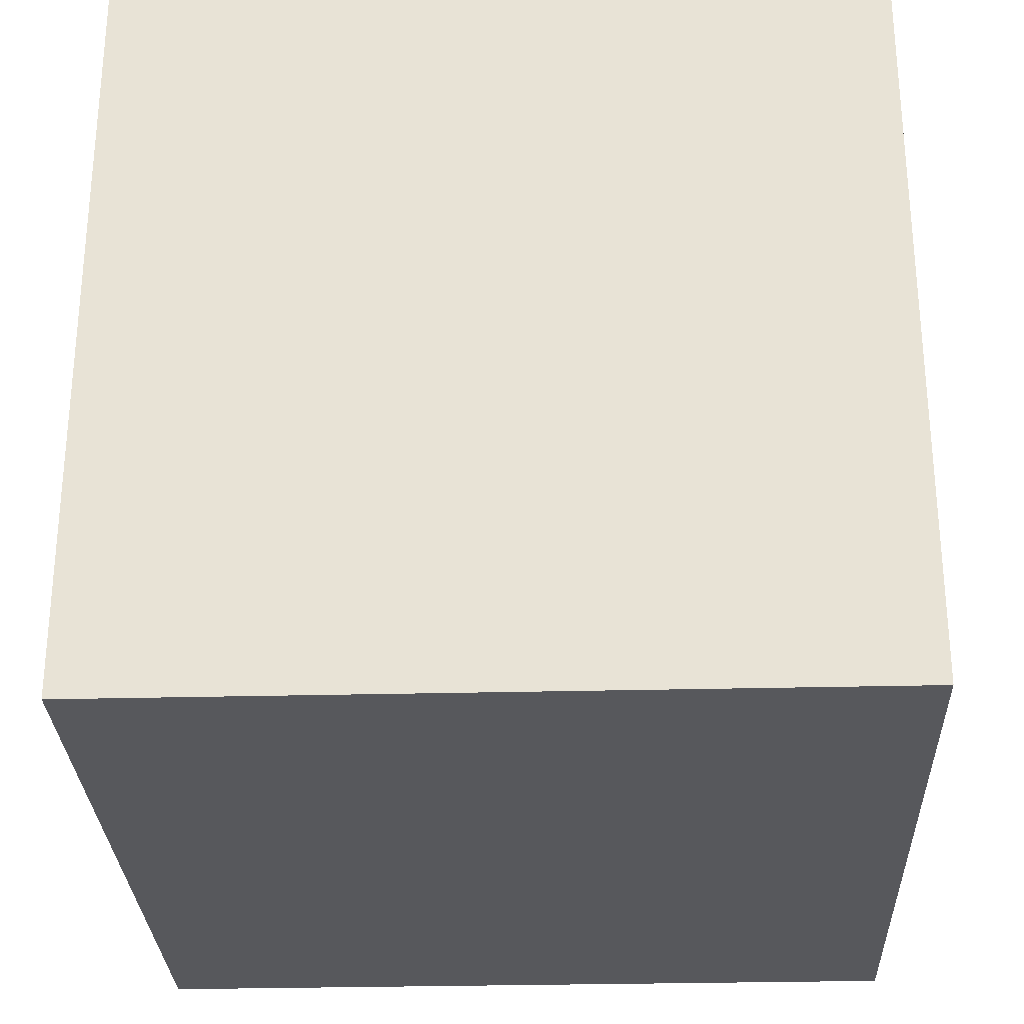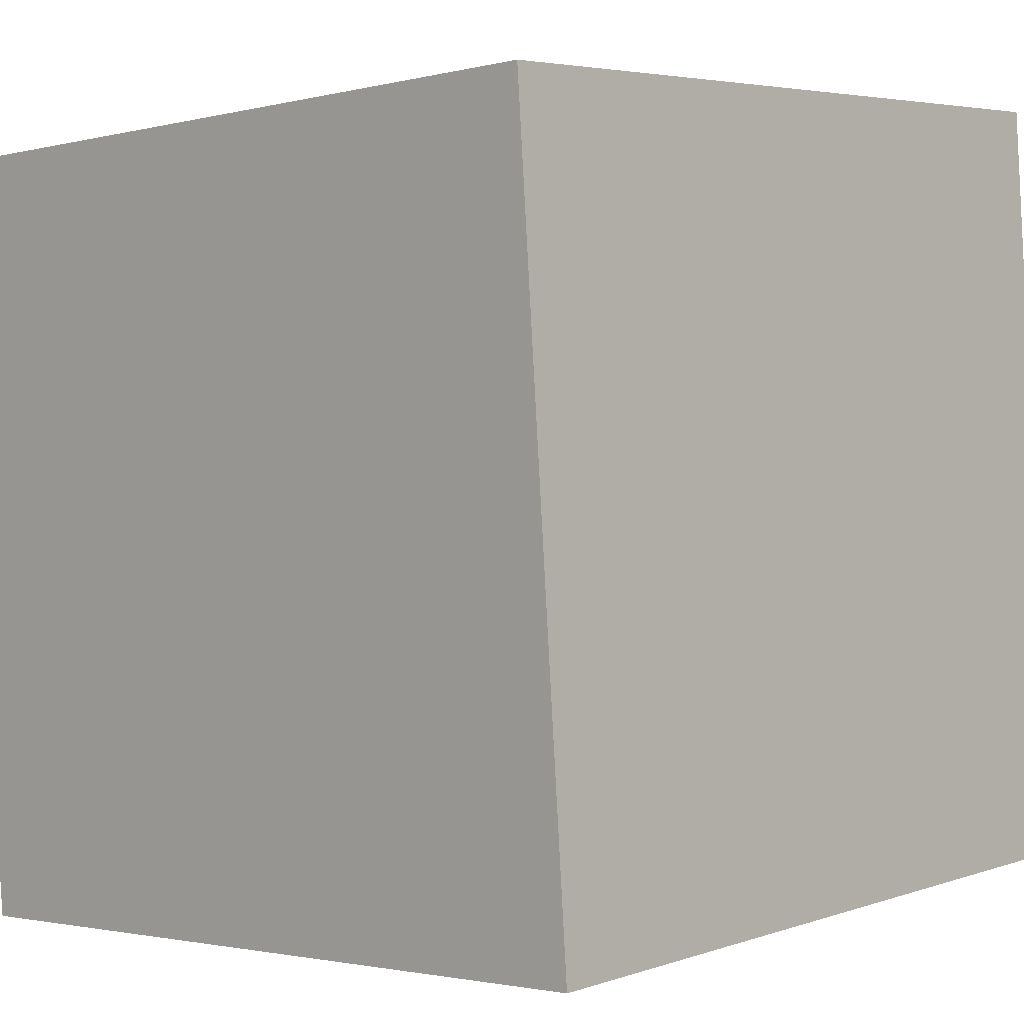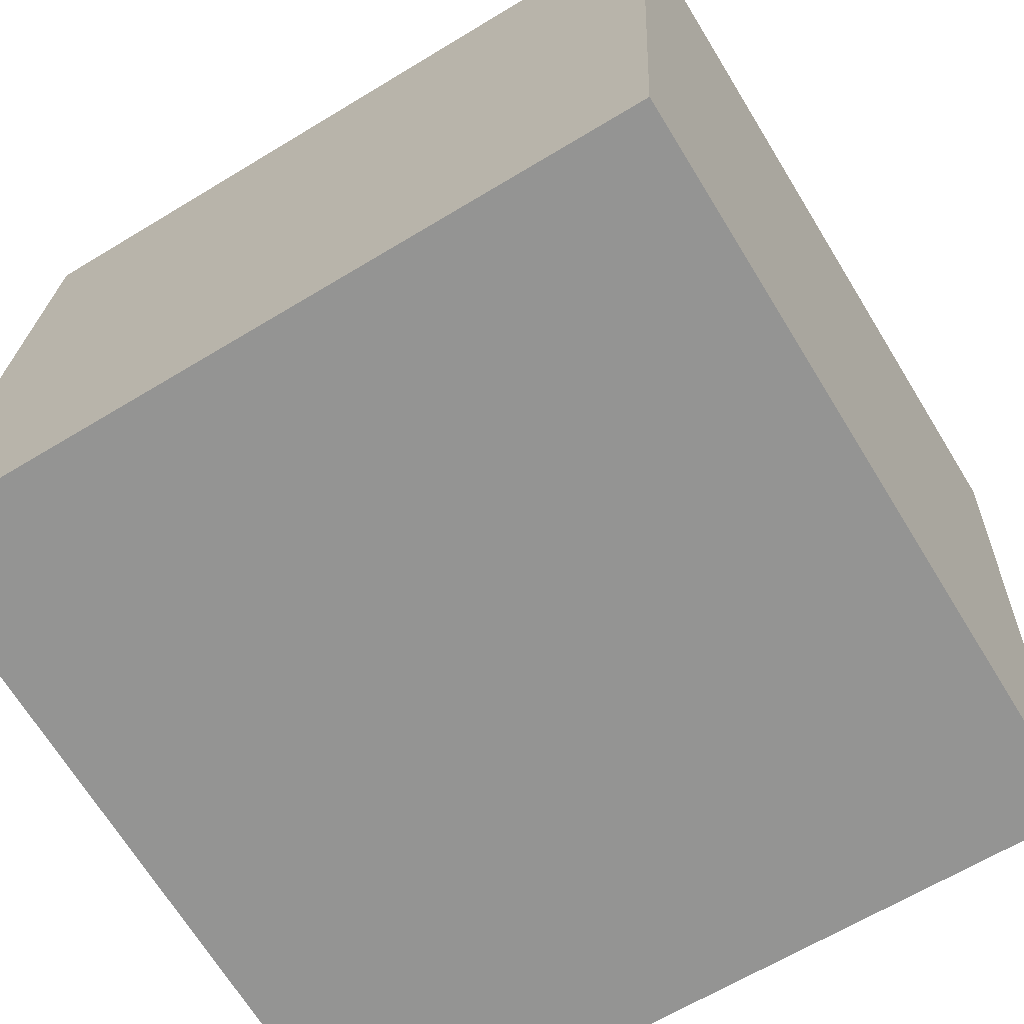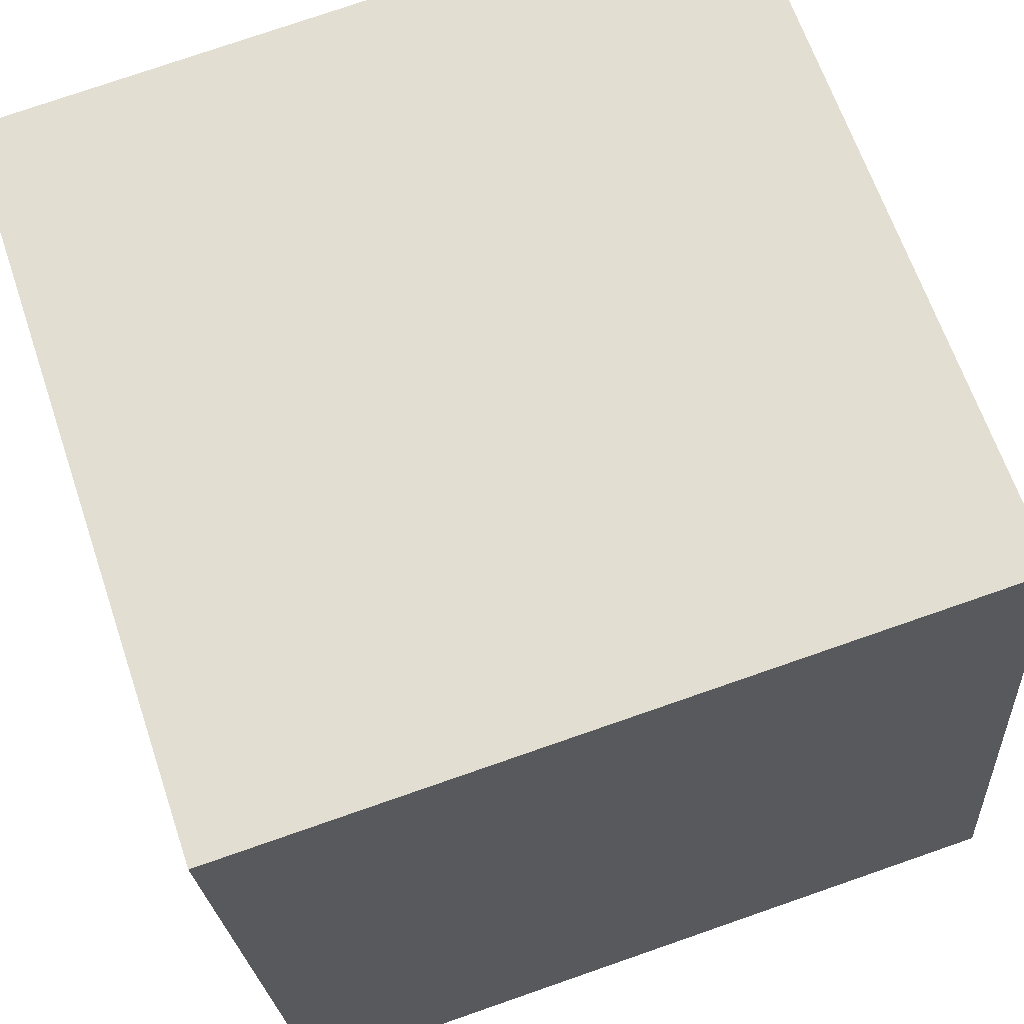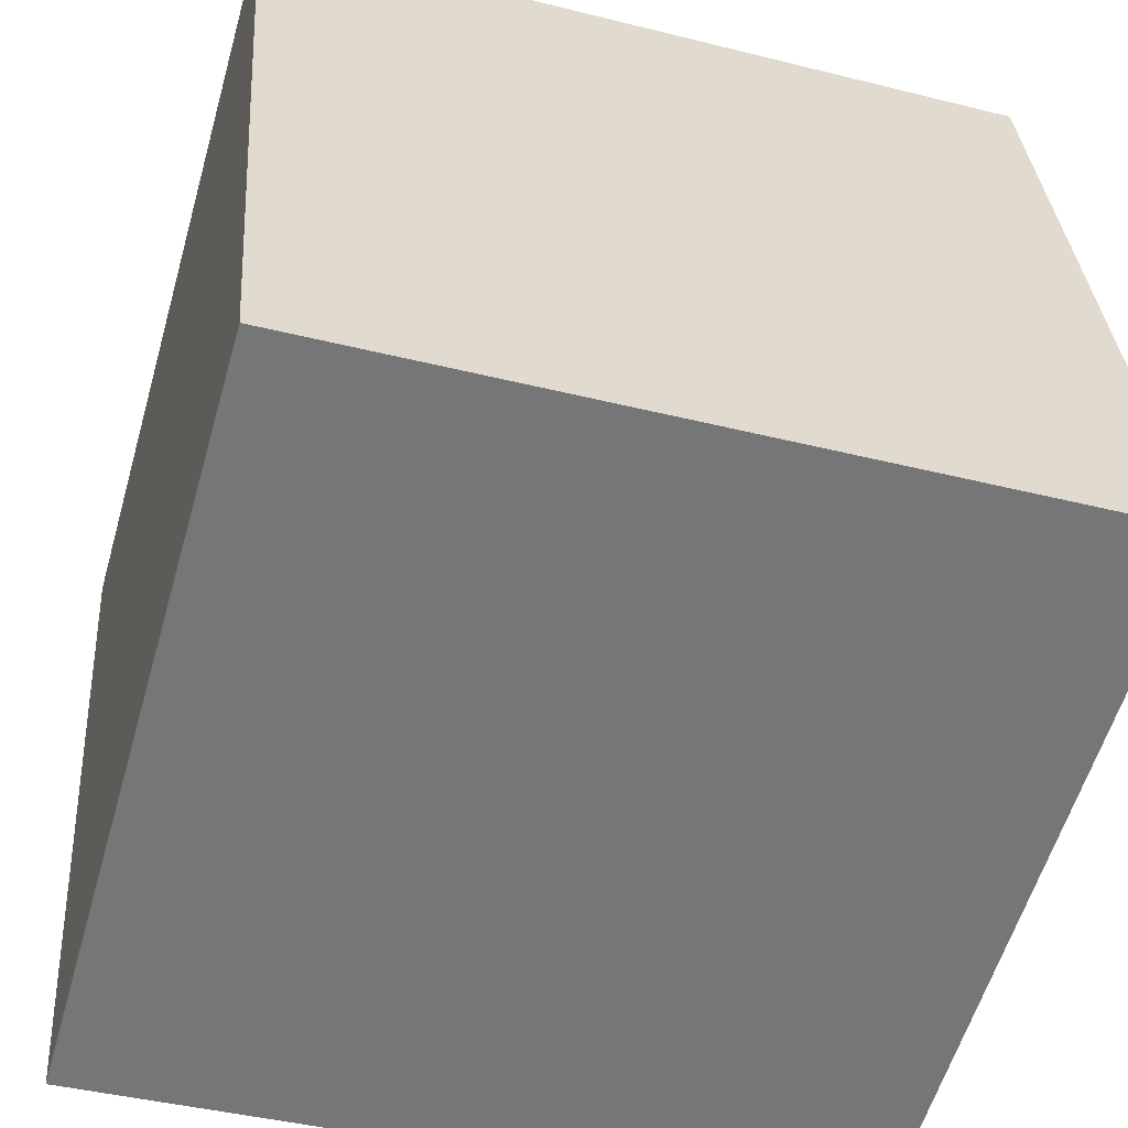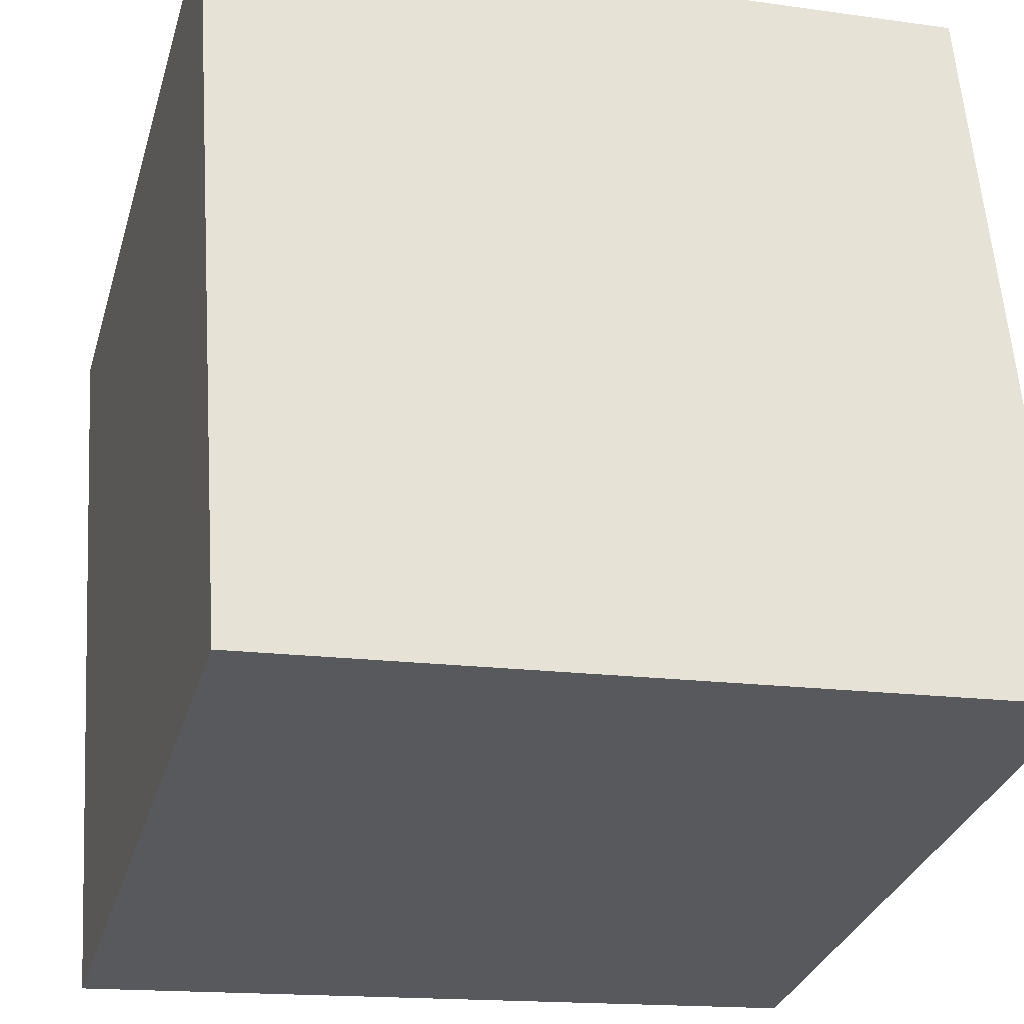
<metadata>
{"format":"obj","ext":"obj","renderer":"f3d","projection":"perspective","resolution":1024,"background":"white","views":[{"elev":-28.8,"azim":96.3,"up":"+Z"},{"elev":4.4,"azim":42.3,"up":"+Y"},{"elev":-63.8,"azim":121.6,"up":"+Y"},{"elev":64.6,"azim":-18.6,"up":"+Y"},{"elev":-57.7,"azim":-16.0,"up":"+Y"},{"elev":-31.3,"azim":-15.6,"up":"+Y"}]}
</metadata>
<code>
v 0.734 0.325 -0.3977
v 0.734 0.325 0.00225
v 0.335 0.296 0.00225
v 0.734 0.325 -0.3977
v 0.335 0.296 0.00225
v 0.335 0.296 -0.3977
v 0.705 0.724 -0.3977
v 0.306 0.695 -0.3977
v 0.306 0.695 0.00225
v 0.705 0.724 -0.3977
v 0.306 0.695 0.00225
v 0.705 0.724 0.00225
v 0.734 0.325 -0.3977
v 0.705 0.724 -0.3977
v 0.705 0.724 0.00225
v 0.734 0.325 -0.3977
v 0.705 0.724 0.00225
v 0.734 0.325 0.00225
v 0.734 0.325 0.00225
v 0.705 0.724 0.00225
v 0.306 0.695 0.00225
v 0.734 0.325 0.00225
v 0.306 0.695 0.00225
v 0.335 0.296 0.00225
v 0.335 0.296 0.00225
v 0.306 0.695 0.00225
v 0.306 0.695 -0.3977
v 0.335 0.296 0.00225
v 0.306 0.695 -0.3977
v 0.335 0.296 -0.3977
v 0.705 0.724 -0.3977
v 0.734 0.325 -0.3977
v 0.335 0.296 -0.3977
v 0.705 0.724 -0.3977
v 0.335 0.296 -0.3977
v 0.306 0.695 -0.3977
f 1 2 3
f 4 5 6
f 7 8 9
f 10 11 12
f 13 14 15
f 16 17 18
f 19 20 21
f 22 23 24
f 25 26 27
f 28 29 30
f 31 32 33
f 34 35 36

</code>
